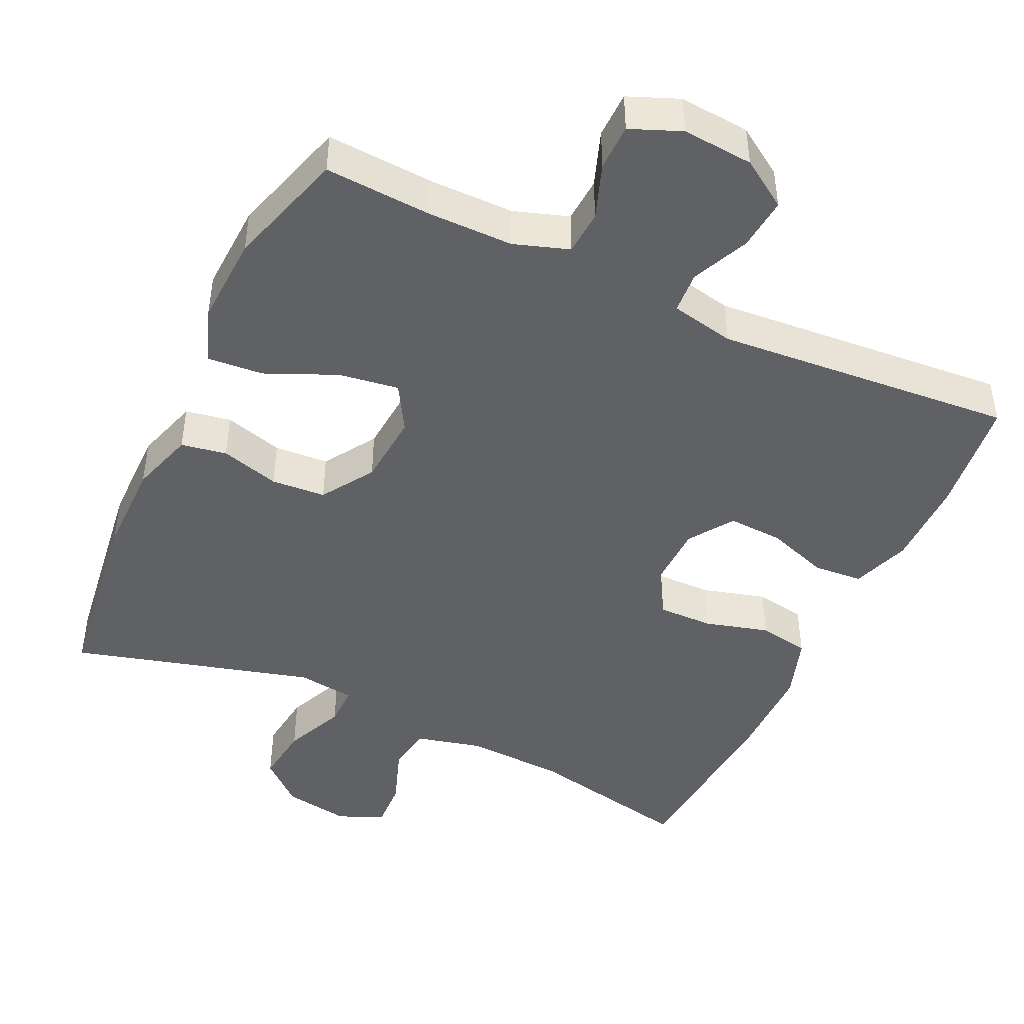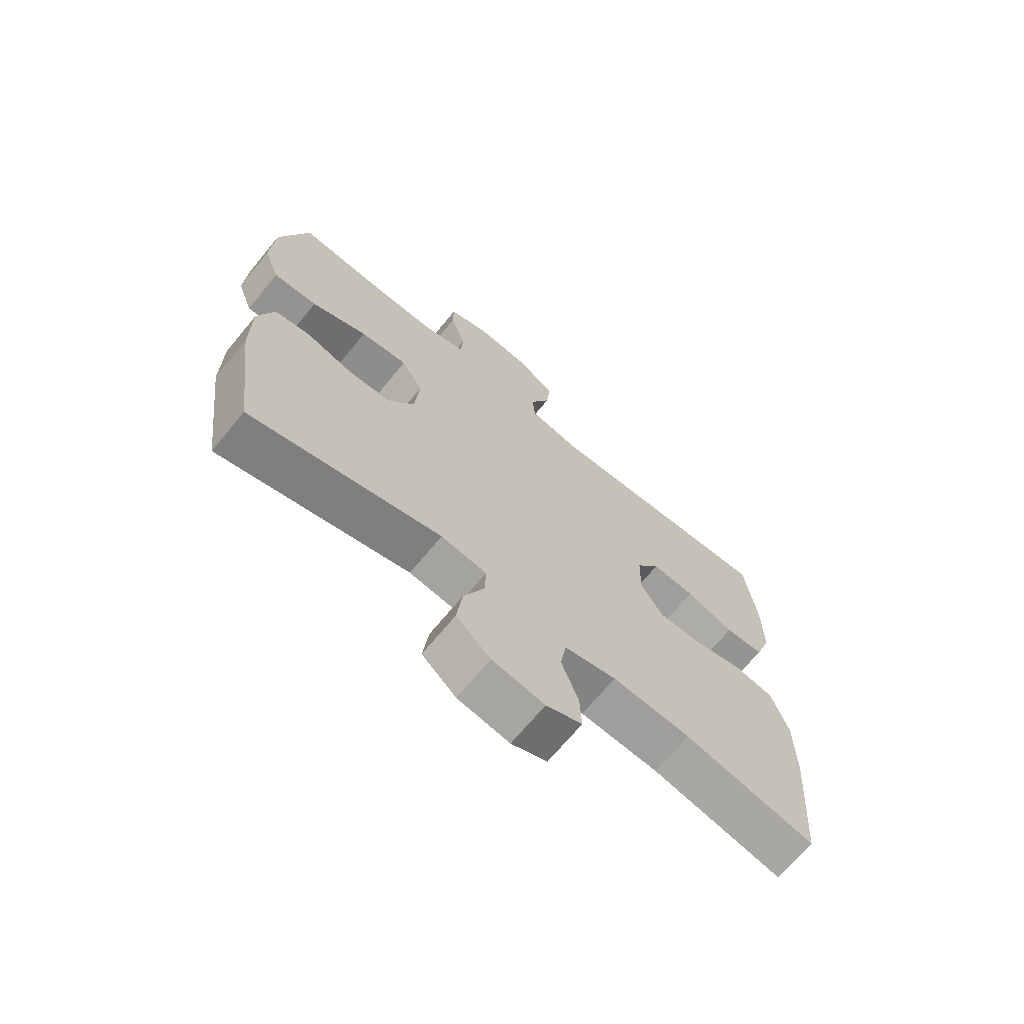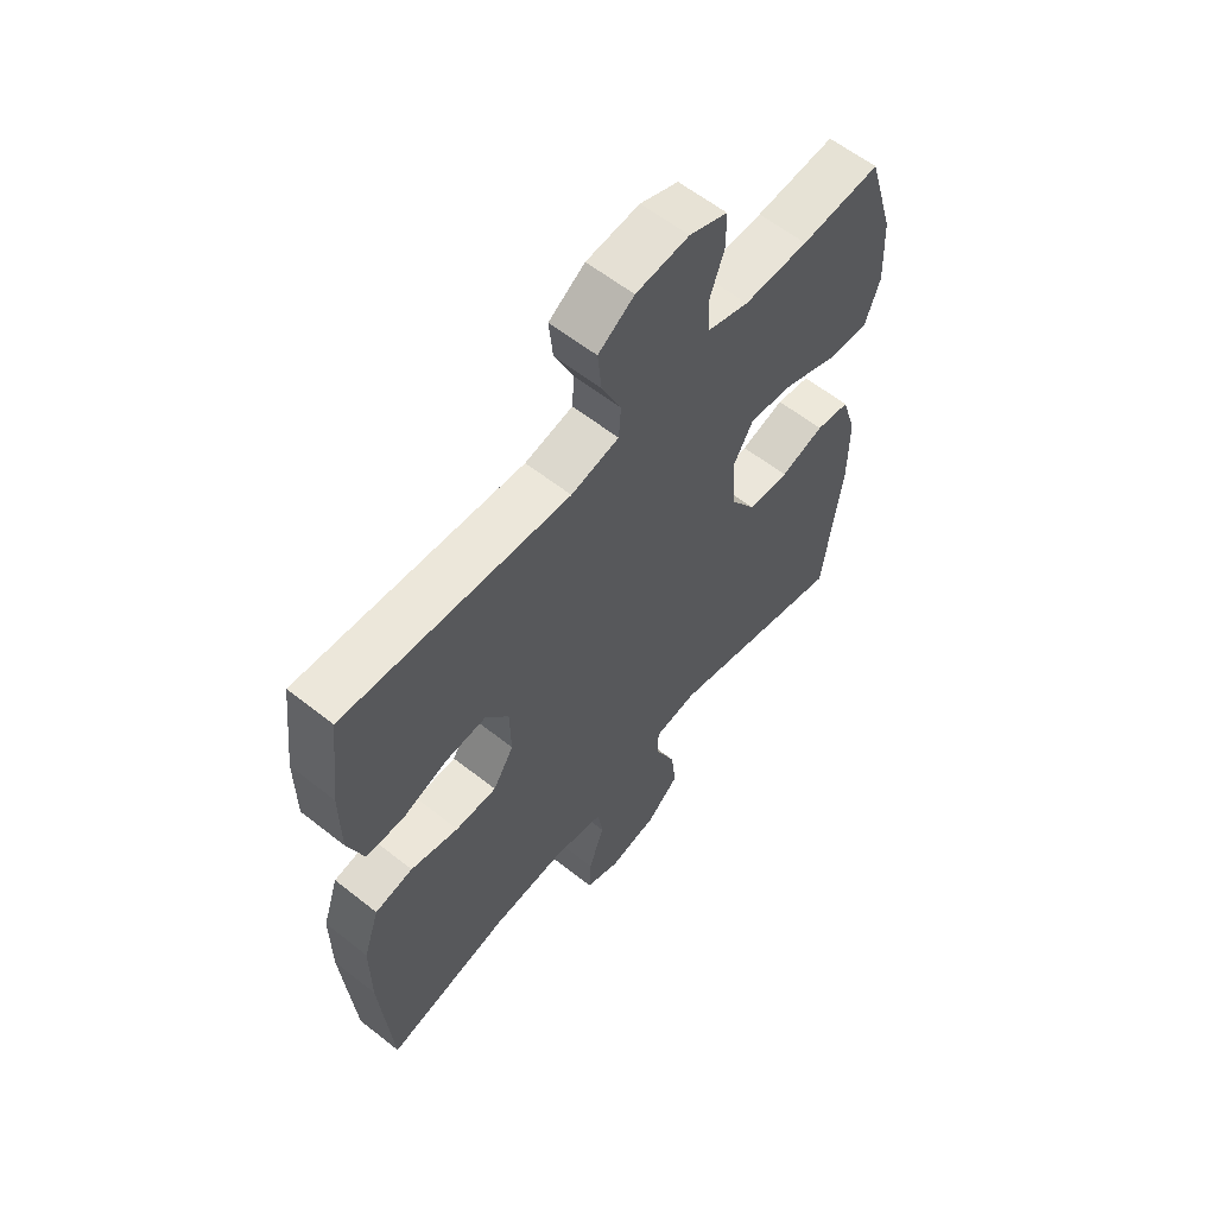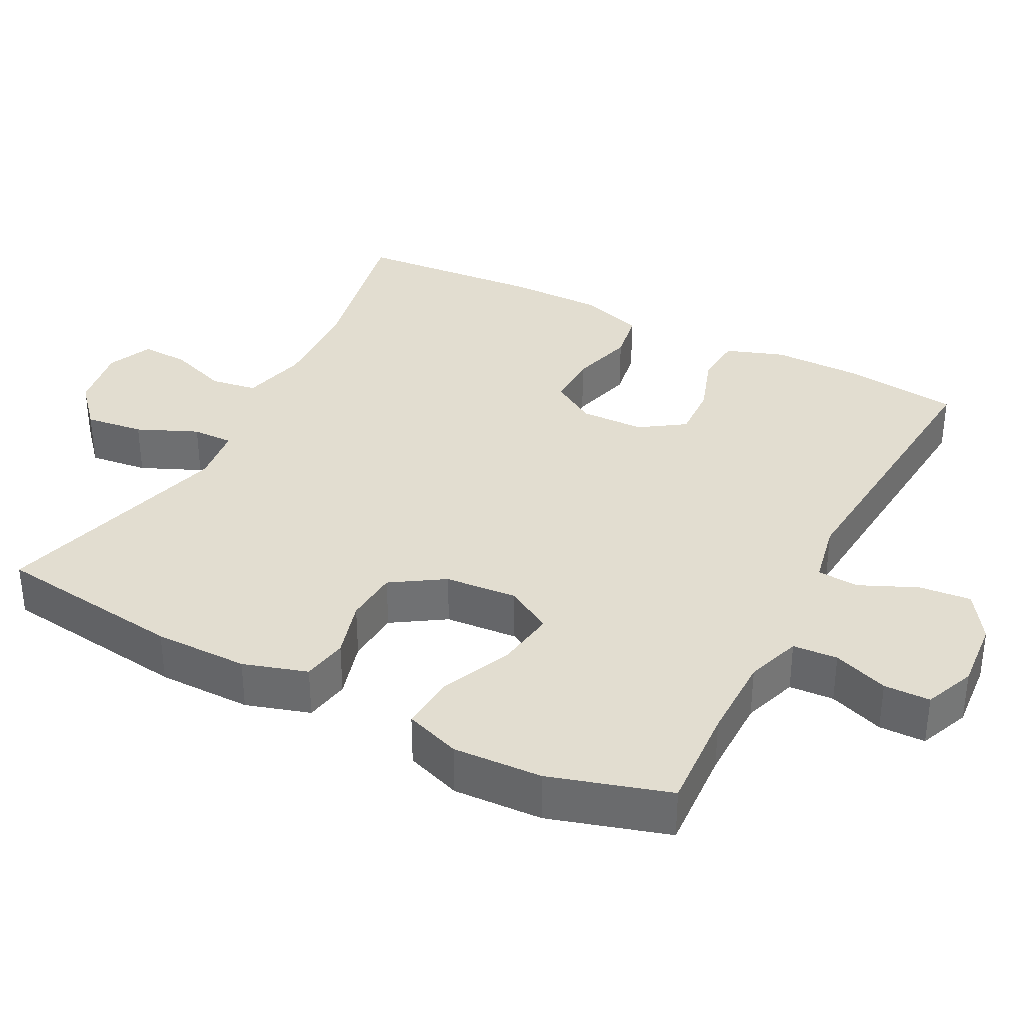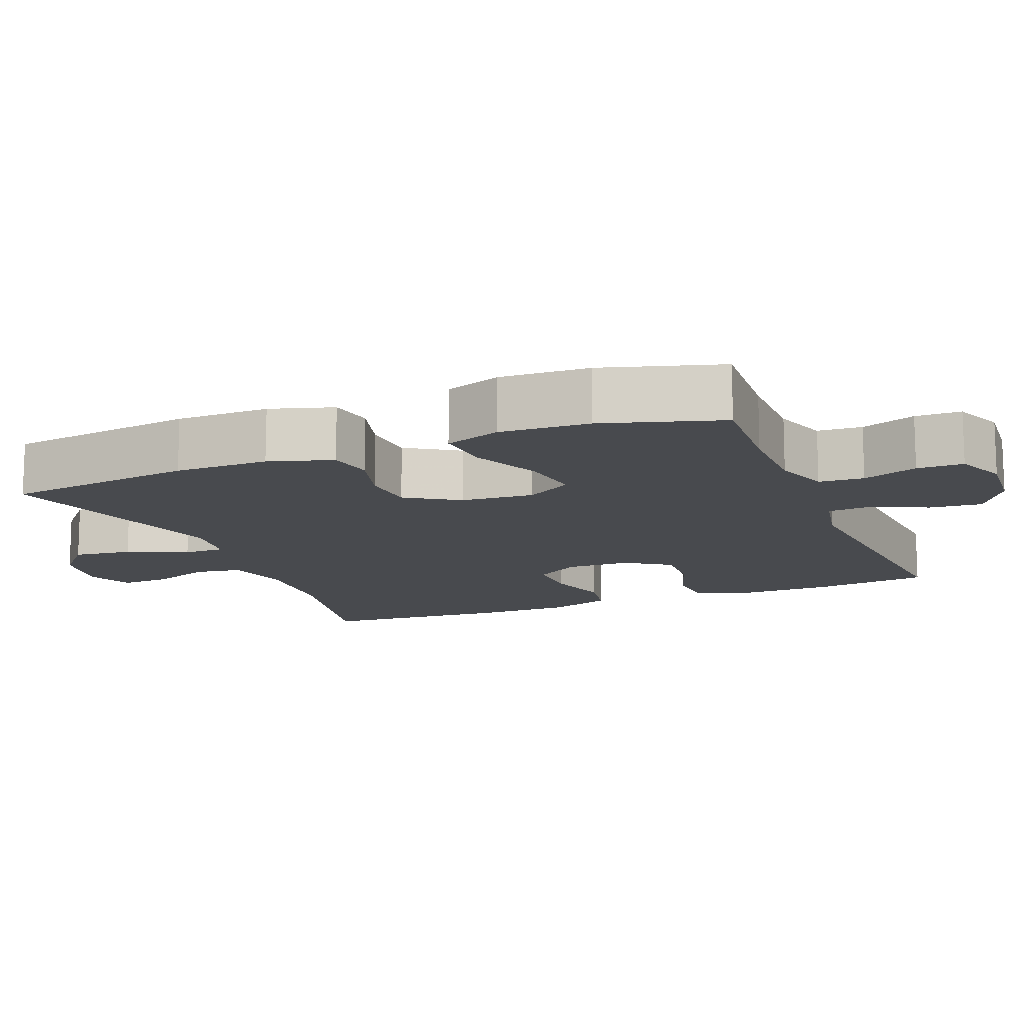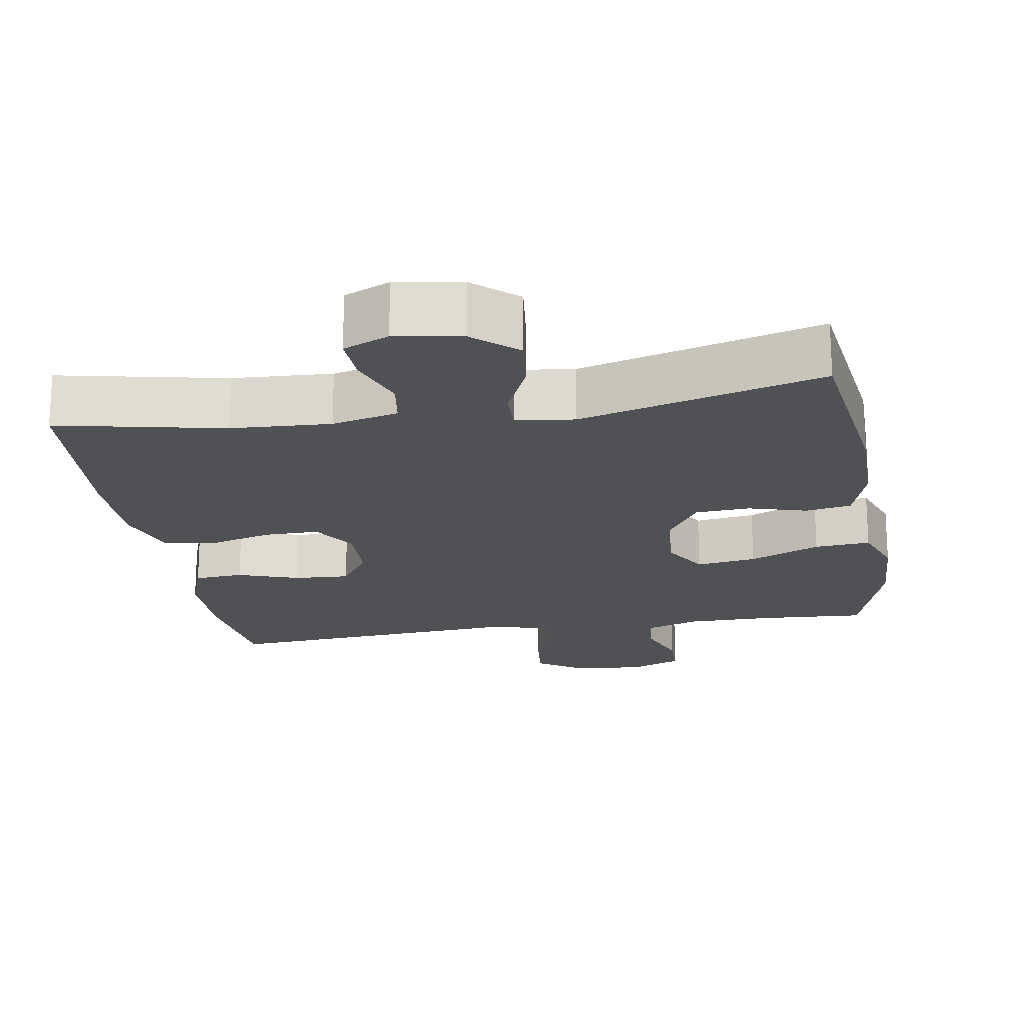
<metadata>
{"format":"obj","ext":"obj","renderer":"f3d","projection":"perspective","resolution":1024,"background":"white","views":[{"elev":-45.5,"azim":-25.0,"up":"+Y"},{"elev":-69.4,"azim":-39.6,"up":"+Z"},{"elev":60.0,"azim":129.0,"up":"+Z"},{"elev":35.1,"azim":-62.5,"up":"+Y"},{"elev":-13.3,"azim":-68.0,"up":"+Y"},{"elev":-19.7,"azim":-170.6,"up":"+Y"}]}
</metadata>
<code>
v -0.5 0.07 -0.5
v -0.534 0.07 -0.241
v -0.534 0.07 -0.113
v -0.507 0.07 -0.026
v -0.445 0.07 -0.015
v -0.365 0.07 -0.038
v -0.291 0.07 -0.033
v -0.245 0.07 0.038
v -0.237 0.07 0.137
v -0.274 0.07 0.2
v -0.356 0.07 0.188
v -0.452 0.07 0.146
v -0.528 0.07 0.14
v -0.555 0.07 0.216
v -0.549 0.07 0.338
v -0.5 0.07 0.5
v -0.356 0.07 0.491
v -0.239 0.07 0.491
v -0.164 0.07 0.516
v -0.16 0.07 0.577
v -0.187 0.07 0.652
v -0.186 0.07 0.715
v -0.117 0.07 0.743
v -0.021 0.07 0.735
v 0.044 0.07 0.692
v 0.037 0.07 0.621
v 0.002 0.07 0.543
v 0.006 0.07 0.486
v 0.093 0.07 0.468
v 0.5 0.07 0.5
v 0.519 0.07 0.341
v 0.519 0.07 0.22
v 0.491 0.07 0.141
v 0.424 0.07 0.136
v 0.34 0.07 0.165
v 0.265 0.07 0.169
v 0.224 0.07 0.109
v 0.222 0.07 0.021
v 0.26 0.07 -0.04
v 0.335 0.07 -0.039
v 0.422 0.07 -0.015
v 0.491 0.07 -0.027
v 0.52 0.07 -0.114
v 0.52 0.07 -0.244
v 0.5 0.07 -0.5
v 0.274 0.07 -0.453
v 0.139 0.07 -0.446
v 0.049 0.07 -0.468
v 0.039 0.07 -0.531
v 0.068 0.07 -0.612
v 0.071 0.07 -0.678
v 0.009 0.07 -0.705
v -0.081 0.07 -0.69
v -0.14 0.07 -0.638
v -0.13 0.07 -0.558
v -0.094 0.07 -0.476
v -0.093 0.07 -0.42
v -0.172 0.07 -0.41
v -0.5 0 -0.5
v -0.534 0 -0.241
v -0.534 0 -0.113
v -0.507 0 -0.026
v -0.445 0 -0.015
v -0.365 0 -0.038
v -0.291 0 -0.033
v -0.245 0 0.038
v -0.237 0 0.137
v -0.274 0 0.2
v -0.356 0 0.188
v -0.452 0 0.146
v -0.528 0 0.14
v -0.555 0 0.216
v -0.549 0 0.338
v -0.5 0 0.5
v -0.356 0 0.491
v -0.239 0 0.491
v -0.164 0 0.516
v -0.16 0 0.577
v -0.187 0 0.652
v -0.186 0 0.715
v -0.117 0 0.743
v -0.021 0 0.735
v 0.044 0 0.692
v 0.037 0 0.621
v 0.002 0 0.543
v 0.006 0 0.486
v 0.093 0 0.468
v 0.5 0 0.5
v 0.519 0 0.341
v 0.519 0 0.22
v 0.491 0 0.141
v 0.424 0 0.136
v 0.34 0 0.165
v 0.265 0 0.169
v 0.224 0 0.109
v 0.222 0 0.021
v 0.26 0 -0.04
v 0.335 0 -0.039
v 0.422 0 -0.015
v 0.491 0 -0.027
v 0.52 0 -0.114
v 0.52 0 -0.244
v 0.5 0 -0.5
v 0.274 0 -0.453
v 0.139 0 -0.446
v 0.049 0 -0.468
v 0.039 0 -0.531
v 0.068 0 -0.612
v 0.071 0 -0.678
v 0.009 0 -0.705
v -0.081 0 -0.69
v -0.14 0 -0.638
v -0.13 0 -0.558
v -0.094 0 -0.476
v -0.093 0 -0.42
v -0.172 0 -0.41
f 54 55 56
f 53 54 56
f 52 53 56
f 51 52 56
f 50 51 56
f 49 50 56
f 48 49 56 57
f 47 48 57
f 46 47 57 58
f 44 45 46
f 43 44 46
f 42 43 46
f 41 42 46
f 40 41 46
f 39 40 46 58
f 33 34 35
f 32 33 35
f 31 32 35
f 30 31 35
f 29 30 35
f 28 29 35 36
f 25 26 27
f 24 25 27
f 23 24 27
f 22 23 27
f 21 22 27
f 20 21 27
f 19 20 27 28
f 28 36 37
f 19 28 37
f 18 19 37
f 15 16 17
f 14 15 17
f 13 14 17
f 12 13 17
f 11 12 17
f 10 11 17 18
f 4 5 6
f 3 4 6
f 2 3 6
f 1 2 6
f 58 1 6
f 58 6 7
f 58 7 8
f 39 58 8
f 38 39 8
f 18 37 38
f 10 18 38
f 9 10 38
f 8 9 38
f 114 113 112
f 114 112 111
f 114 111 110
f 114 110 109
f 114 109 108
f 114 108 107
f 115 114 107 106
f 115 106 105
f 116 115 105 104
f 104 103 102
f 104 102 101
f 104 101 100
f 104 100 99
f 104 99 98
f 116 104 98 97
f 93 92 91
f 93 91 90
f 93 90 89
f 93 89 88
f 93 88 87
f 94 93 87 86
f 85 84 83
f 85 83 82
f 85 82 81
f 85 81 80
f 85 80 79
f 85 79 78
f 86 85 78 77
f 95 94 86
f 95 86 77
f 95 77 76
f 75 74 73
f 75 73 72
f 75 72 71
f 75 71 70
f 75 70 69
f 76 75 69 68
f 64 63 62
f 64 62 61
f 64 61 60
f 64 60 59
f 64 59 116
f 65 64 116
f 66 65 116
f 66 116 97
f 66 97 96
f 96 95 76
f 96 76 68
f 96 68 67
f 96 67 66
f 1 59 60 2
f 2 60 61 3
f 3 61 62 4
f 4 62 63 5
f 5 63 64 6
f 6 64 65 7
f 7 65 66 8
f 8 66 67 9
f 9 67 68 10
f 10 68 69 11
f 11 69 70 12
f 12 70 71 13
f 13 71 72 14
f 14 72 73 15
f 15 73 74 16
f 16 74 75 17
f 17 75 76 18
f 18 76 77 19
f 19 77 78 20
f 20 78 79 21
f 21 79 80 22
f 22 80 81 23
f 23 81 82 24
f 24 82 83 25
f 25 83 84 26
f 26 84 85 27
f 27 85 86 28
f 28 86 87 29
f 29 87 88 30
f 30 88 89 31
f 31 89 90 32
f 32 90 91 33
f 33 91 92 34
f 34 92 93 35
f 35 93 94 36
f 36 94 95 37
f 37 95 96 38
f 38 96 97 39
f 39 97 98 40
f 40 98 99 41
f 41 99 100 42
f 42 100 101 43
f 43 101 102 44
f 44 102 103 45
f 45 103 104 46
f 46 104 105 47
f 47 105 106 48
f 48 106 107 49
f 49 107 108 50
f 50 108 109 51
f 51 109 110 52
f 52 110 111 53
f 53 111 112 54
f 54 112 113 55
f 55 113 114 56
f 56 114 115 57
f 57 115 116 58
f 58 116 59 1

</code>
